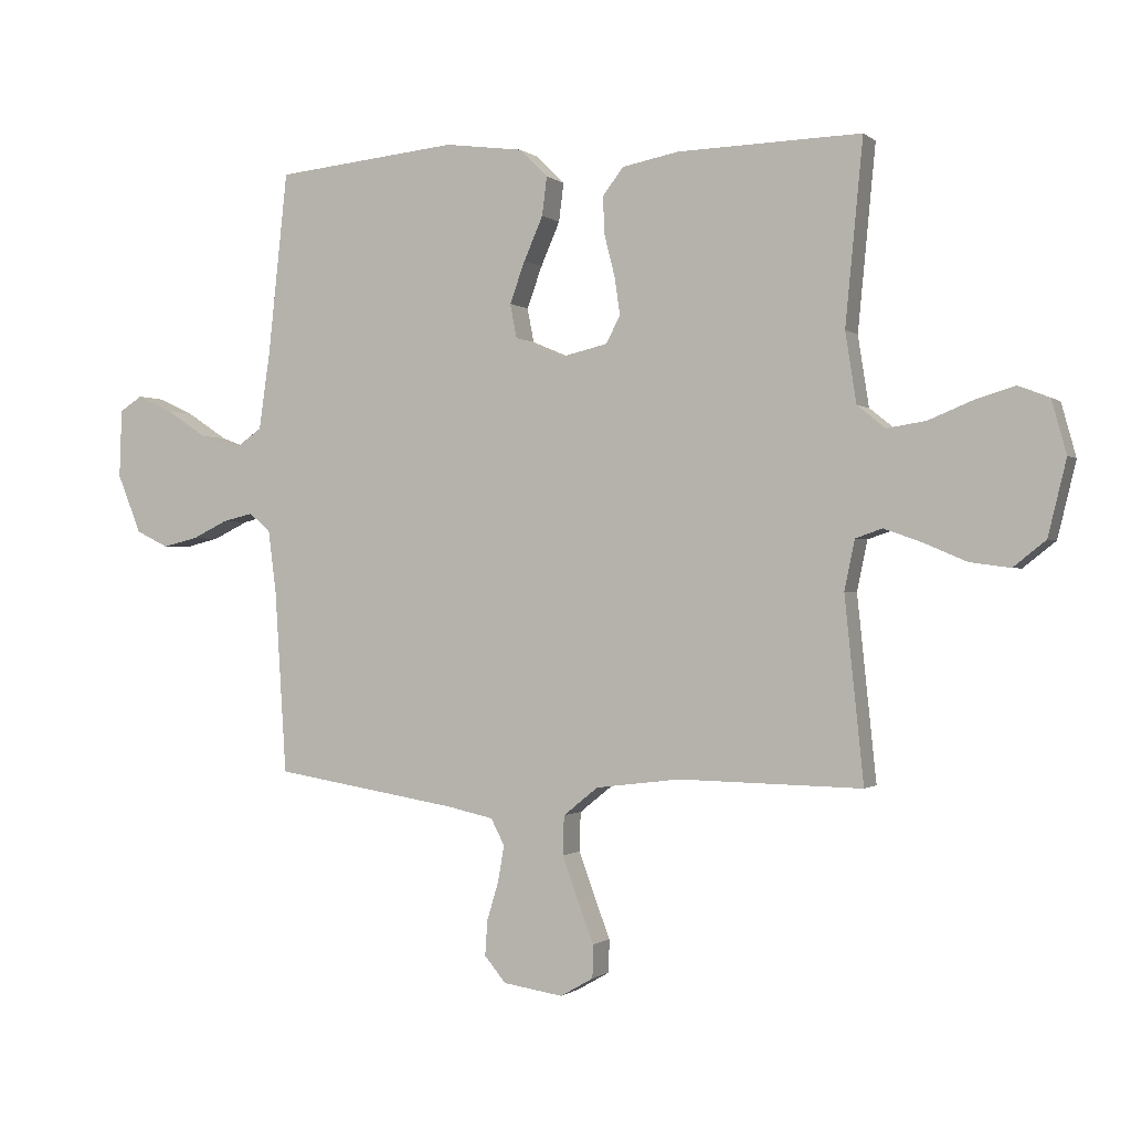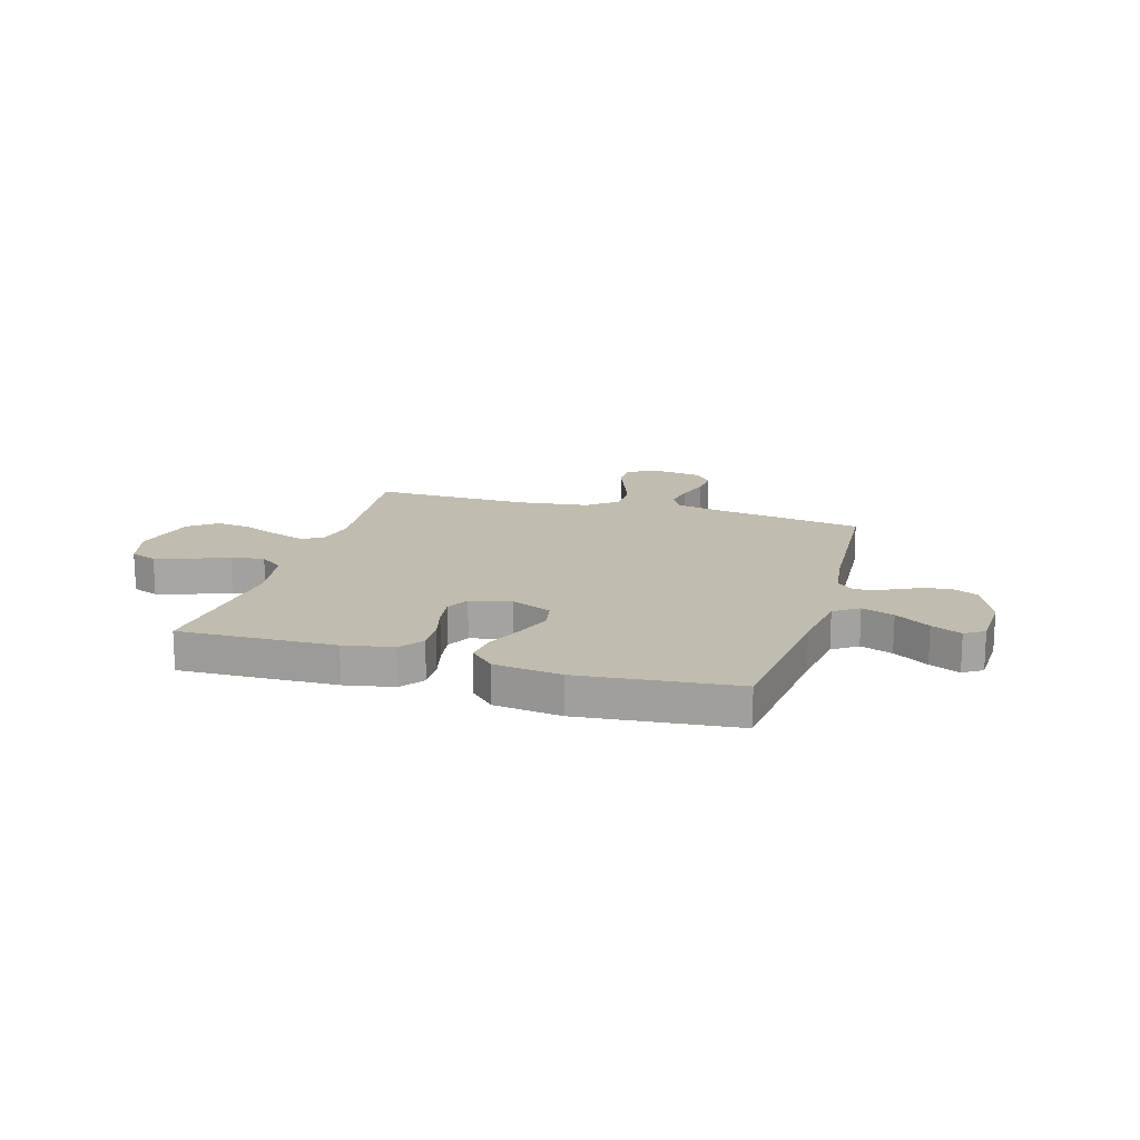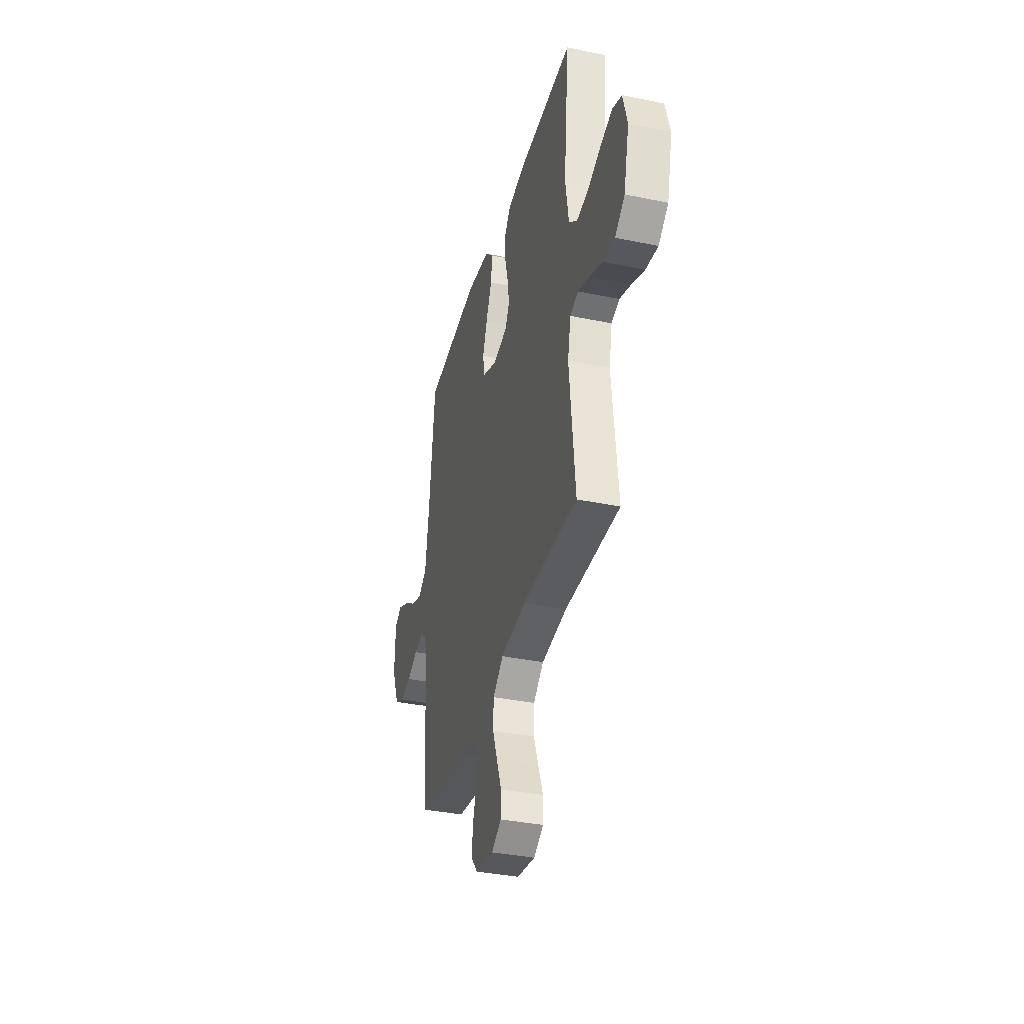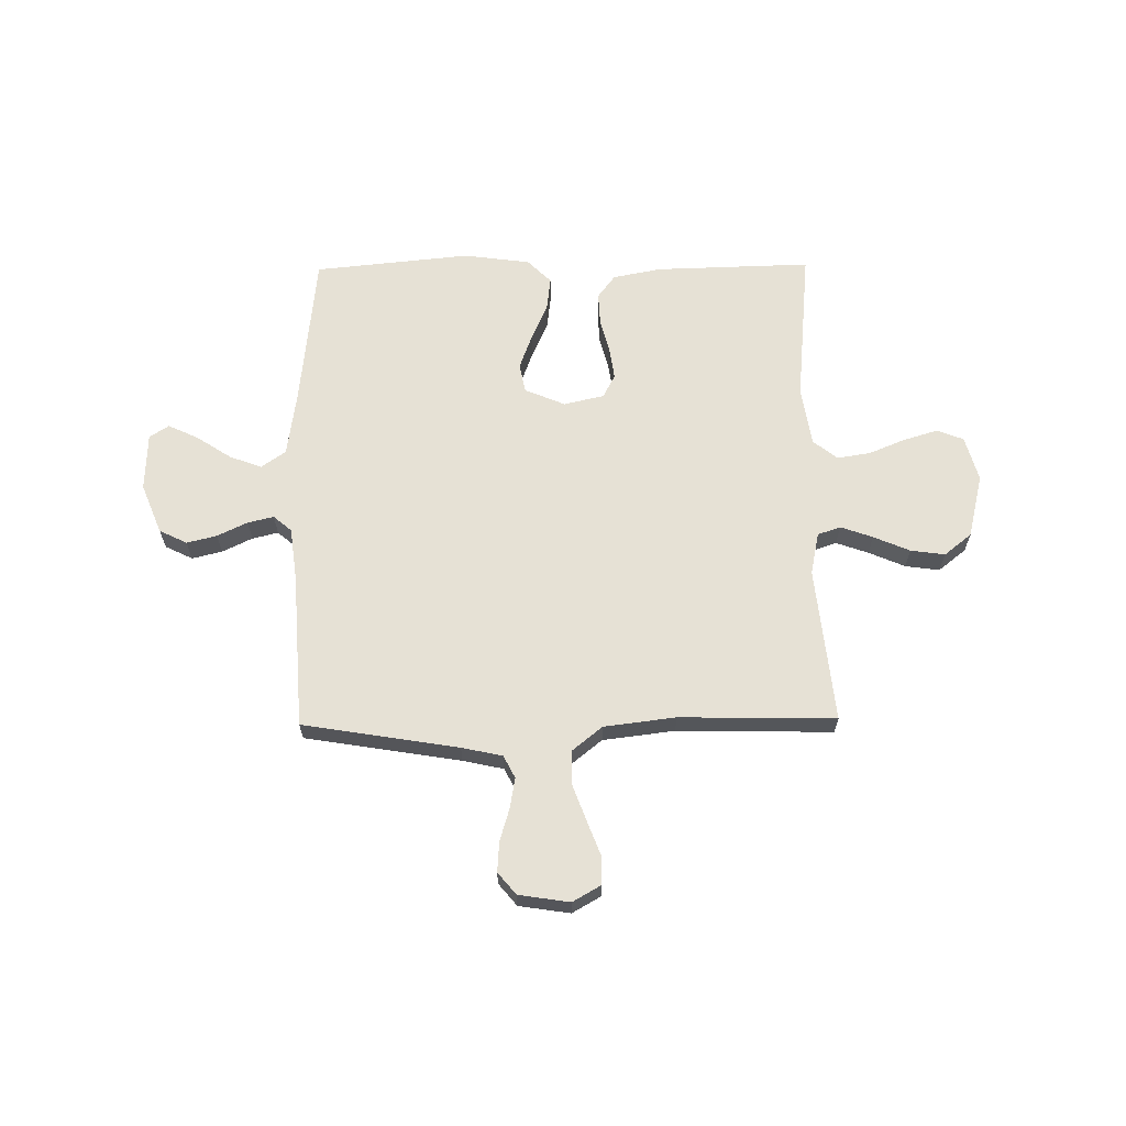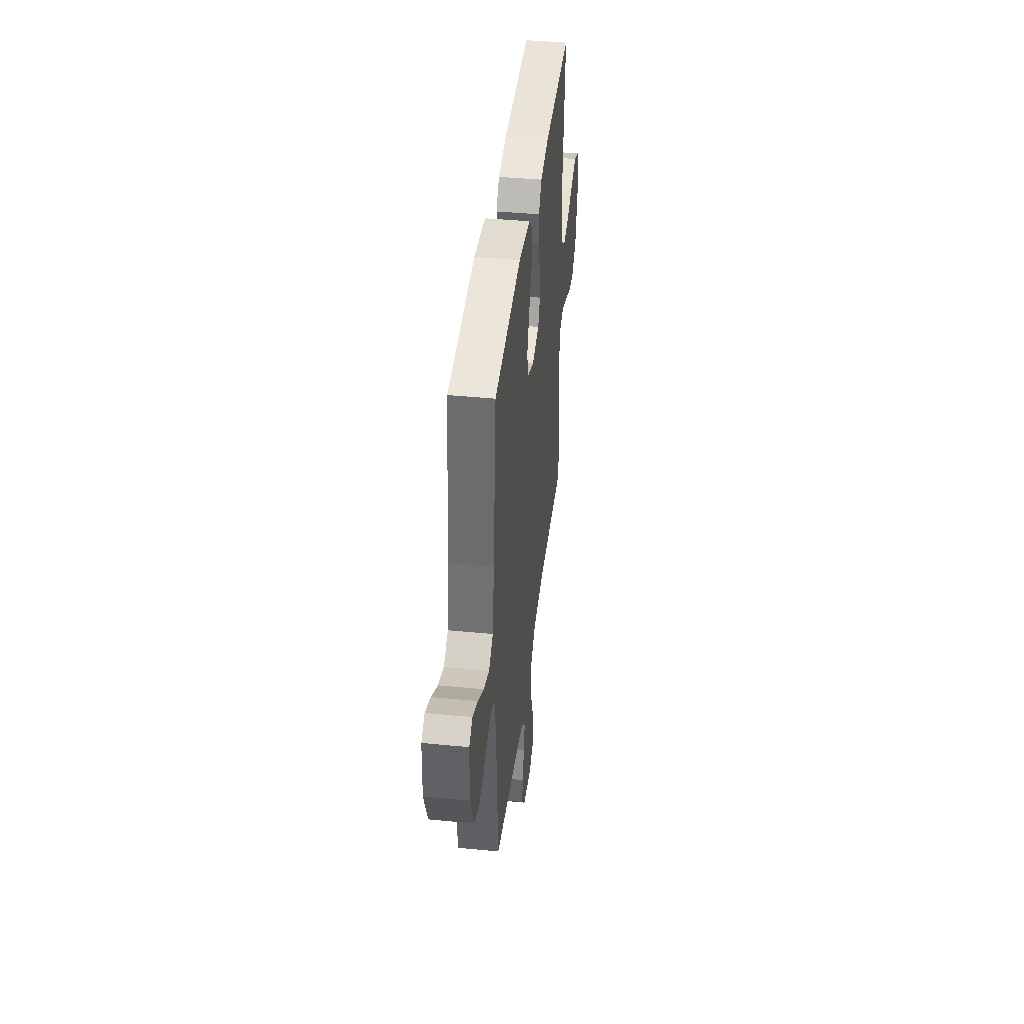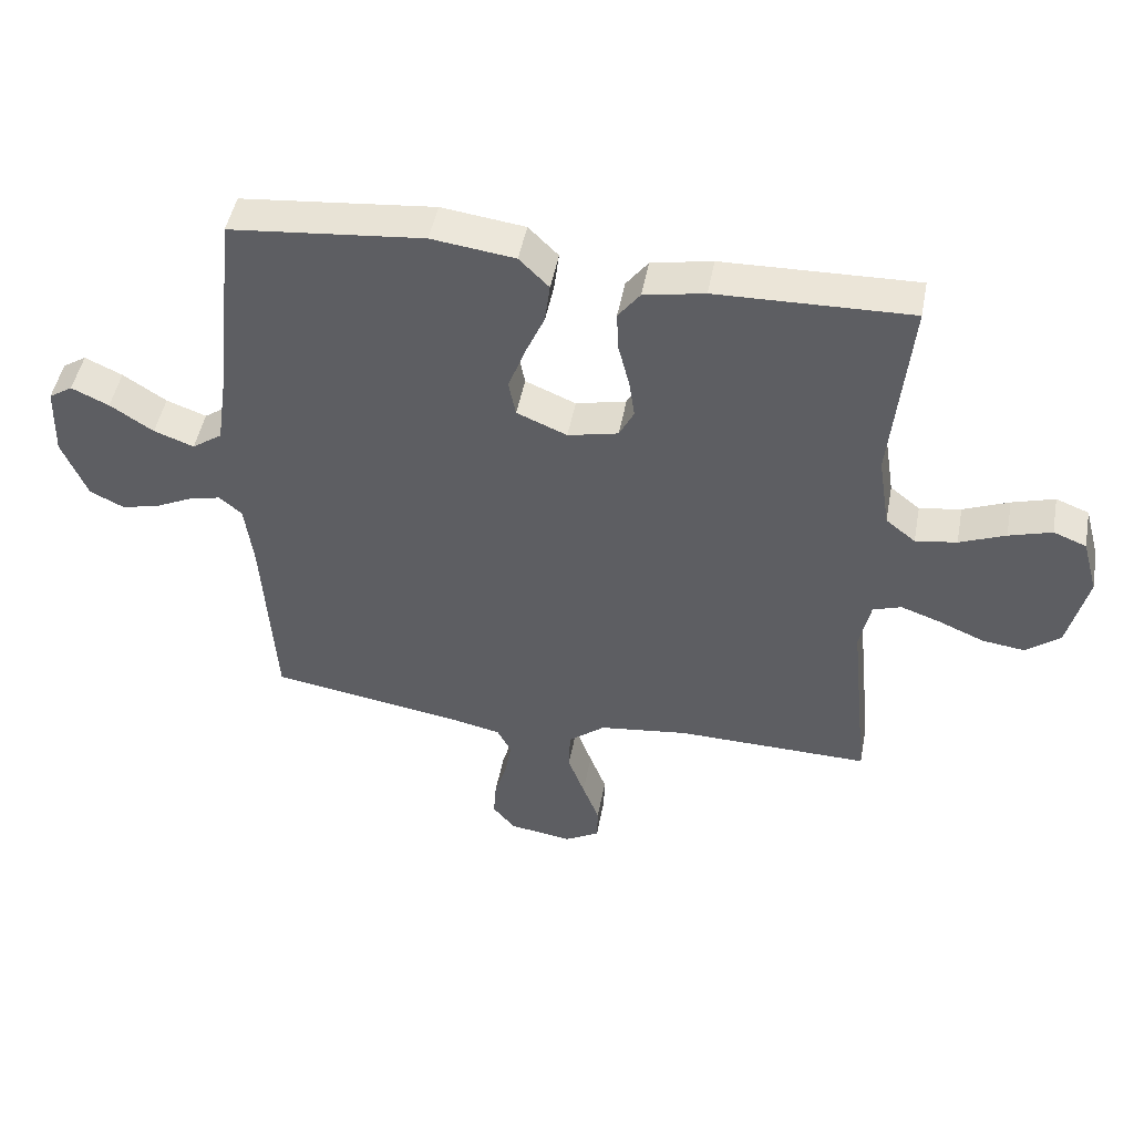
<metadata>
{"format":"obj","ext":"obj","renderer":"f3d","projection":"perspective","resolution":1024,"background":"white","views":[{"elev":-0.7,"azim":-157.4,"up":"+Z"},{"elev":16.3,"azim":16.4,"up":"+Y"},{"elev":-36.3,"azim":-105.1,"up":"+Z"},{"elev":64.5,"azim":179.3,"up":"+Y"},{"elev":41.7,"azim":96.8,"up":"+Z"},{"elev":47.7,"azim":-169.4,"up":"+Z"}]}
</metadata>
<code>
v 0.5 0.07 -0.5
v 0.2 0.07 -0.549
v 0.122 0.07 -0.566
v 0.1 0.07 -0.609
v 0.11 0.07 -0.667
v 0.129 0.07 -0.73
v 0.133 0.07 -0.788
v 0.098 0.07 -0.83
v 0 0.07 -0.845
v -0.054 0.07 -0.814
v -0.055 0.07 -0.76
v -0.029 0.07 -0.692
v -0.003 0.07 -0.621
v -0.005 0.07 -0.557
v -0.062 0.07 -0.511
v -0.2 0.07 -0.494
v -0.5 0.07 -0.5
v -0.469 0.07 -0.2
v -0.486 0.07 -0.119
v -0.53 0.07 -0.104
v -0.592 0.07 -0.126
v -0.662 0.07 -0.156
v -0.728 0.07 -0.165
v -0.781 0.07 -0.123
v -0.811 0.07 0
v -0.787 0.07 0.087
v -0.736 0.07 0.107
v -0.67 0.07 0.087
v -0.599 0.07 0.058
v -0.535 0.07 0.048
v -0.489 0.07 0.085
v -0.471 0.07 0.2
v -0.5 0.07 0.5
v -0.2 0.07 0.492
v -0.106 0.07 0.474
v -0.072 0.07 0.429
v -0.075 0.07 0.367
v -0.092 0.07 0.3
v -0.101 0.07 0.239
v -0.078 0.07 0.194
v 0 0.07 0.176
v 0.078 0.07 0.209
v 0.089 0.07 0.265
v 0.064 0.07 0.333
v 0.033 0.07 0.404
v 0.025 0.07 0.467
v 0.071 0.07 0.513
v 0.2 0.07 0.53
v 0.5 0.07 0.5
v 0.532 0.07 0.2
v 0.55 0.07 0.075
v 0.597 0.07 0.042
v 0.659 0.07 0.065
v 0.726 0.07 0.109
v 0.784 0.07 0.136
v 0.821 0.07 0.112
v 0.825 0.07 0
v 0.786 0.07 -0.096
v 0.733 0.07 -0.122
v 0.675 0.07 -0.108
v 0.617 0.07 -0.08
v 0.567 0.07 -0.068
v 0.532 0.07 -0.098
v 0.519 0.07 -0.2
v 0.5 0 -0.5
v 0.2 0 -0.549
v 0.122 0 -0.566
v 0.1 0 -0.609
v 0.11 0 -0.667
v 0.129 0 -0.73
v 0.133 0 -0.788
v 0.098 0 -0.83
v 0 0 -0.845
v -0.054 0 -0.814
v -0.055 0 -0.76
v -0.029 0 -0.692
v -0.003 0 -0.621
v -0.005 0 -0.557
v -0.062 0 -0.511
v -0.2 0 -0.494
v -0.5 0 -0.5
v -0.469 0 -0.2
v -0.486 0 -0.119
v -0.53 0 -0.104
v -0.592 0 -0.126
v -0.662 0 -0.156
v -0.728 0 -0.165
v -0.781 0 -0.123
v -0.811 0 0
v -0.787 0 0.087
v -0.736 0 0.107
v -0.67 0 0.087
v -0.599 0 0.058
v -0.535 0 0.048
v -0.489 0 0.085
v -0.471 0 0.2
v -0.5 0 0.5
v -0.2 0 0.492
v -0.106 0 0.474
v -0.072 0 0.429
v -0.075 0 0.367
v -0.092 0 0.3
v -0.101 0 0.239
v -0.078 0 0.194
v 0 0 0.176
v 0.078 0 0.209
v 0.089 0 0.265
v 0.064 0 0.333
v 0.033 0 0.404
v 0.025 0 0.467
v 0.071 0 0.513
v 0.2 0 0.53
v 0.5 0 0.5
v 0.532 0 0.2
v 0.55 0 0.075
v 0.597 0 0.042
v 0.659 0 0.065
v 0.726 0 0.109
v 0.784 0 0.136
v 0.821 0 0.112
v 0.825 0 0
v 0.786 0 -0.096
v 0.733 0 -0.122
v 0.675 0 -0.108
v 0.617 0 -0.08
v 0.567 0 -0.068
v 0.532 0 -0.098
v 0.519 0 -0.2
f 59 60 61
f 58 59 61
f 57 58 61
f 56 57 61
f 55 56 61
f 54 55 61
f 53 54 61
f 52 53 61 62
f 51 52 62 63
f 48 49 50
f 47 48 50
f 46 47 50
f 45 46 50
f 44 45 50
f 51 63 64
f 50 51 64
f 44 50 64
f 43 44 64
f 36 37 38
f 35 36 38
f 34 35 38
f 33 34 38
f 32 33 38
f 31 32 38 39
f 30 31 39 40
f 27 28 29
f 26 27 29
f 25 26 29
f 24 25 29
f 23 24 29
f 22 23 29
f 21 22 29
f 20 21 29 30
f 30 40 41
f 20 30 41
f 19 20 41
f 16 17 18
f 19 41 42
f 18 19 42
f 16 18 42
f 15 16 42
f 10 11 12
f 9 10 12
f 8 9 12
f 7 8 12
f 6 7 12
f 5 6 12
f 4 5 12 13
f 3 4 13 14
f 64 1 2
f 43 64 2
f 42 43 2
f 15 42 2
f 14 15 2
f 2 3 14
f 125 124 123
f 125 123 122
f 125 122 121
f 125 121 120
f 125 120 119
f 125 119 118
f 125 118 117
f 126 125 117 116
f 127 126 116 115
f 114 113 112
f 114 112 111
f 114 111 110
f 114 110 109
f 114 109 108
f 128 127 115
f 128 115 114
f 128 114 108
f 128 108 107
f 102 101 100
f 102 100 99
f 102 99 98
f 102 98 97
f 102 97 96
f 103 102 96 95
f 104 103 95 94
f 93 92 91
f 93 91 90
f 93 90 89
f 93 89 88
f 93 88 87
f 93 87 86
f 93 86 85
f 94 93 85 84
f 105 104 94
f 105 94 84
f 105 84 83
f 82 81 80
f 106 105 83
f 106 83 82
f 106 82 80
f 106 80 79
f 76 75 74
f 76 74 73
f 76 73 72
f 76 72 71
f 76 71 70
f 76 70 69
f 77 76 69 68
f 78 77 68 67
f 66 65 128
f 66 128 107
f 66 107 106
f 66 106 79
f 66 79 78
f 78 67 66
f 1 65 66 2
f 2 66 67 3
f 3 67 68 4
f 4 68 69 5
f 5 69 70 6
f 6 70 71 7
f 7 71 72 8
f 8 72 73 9
f 9 73 74 10
f 10 74 75 11
f 11 75 76 12
f 12 76 77 13
f 13 77 78 14
f 14 78 79 15
f 15 79 80 16
f 16 80 81 17
f 17 81 82 18
f 18 82 83 19
f 19 83 84 20
f 20 84 85 21
f 21 85 86 22
f 22 86 87 23
f 23 87 88 24
f 24 88 89 25
f 25 89 90 26
f 26 90 91 27
f 27 91 92 28
f 28 92 93 29
f 29 93 94 30
f 30 94 95 31
f 31 95 96 32
f 32 96 97 33
f 33 97 98 34
f 34 98 99 35
f 35 99 100 36
f 36 100 101 37
f 37 101 102 38
f 38 102 103 39
f 39 103 104 40
f 40 104 105 41
f 41 105 106 42
f 42 106 107 43
f 43 107 108 44
f 44 108 109 45
f 45 109 110 46
f 46 110 111 47
f 47 111 112 48
f 48 112 113 49
f 49 113 114 50
f 50 114 115 51
f 51 115 116 52
f 52 116 117 53
f 53 117 118 54
f 54 118 119 55
f 55 119 120 56
f 56 120 121 57
f 57 121 122 58
f 58 122 123 59
f 59 123 124 60
f 60 124 125 61
f 61 125 126 62
f 62 126 127 63
f 63 127 128 64
f 64 128 65 1

</code>
